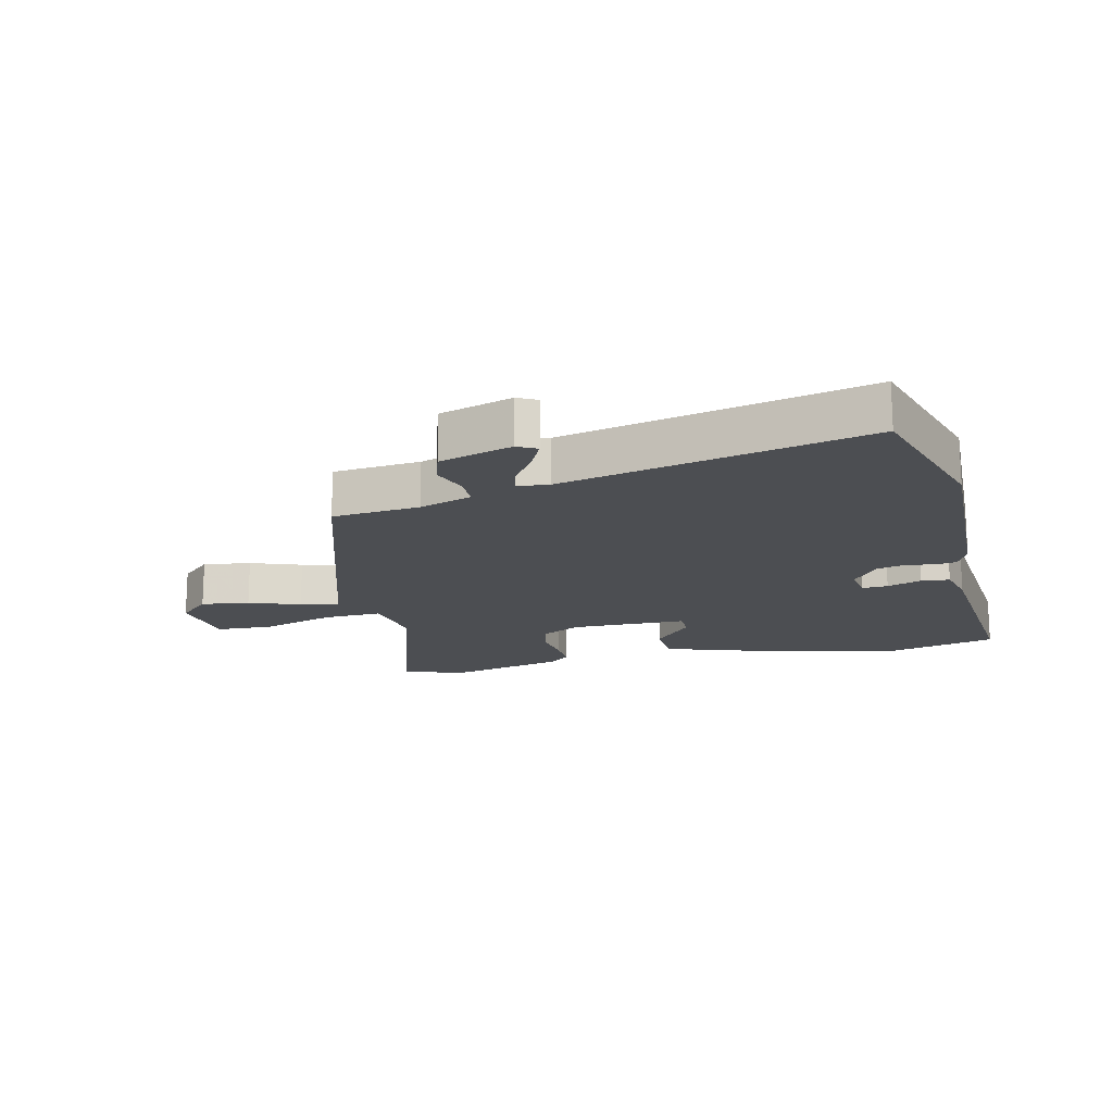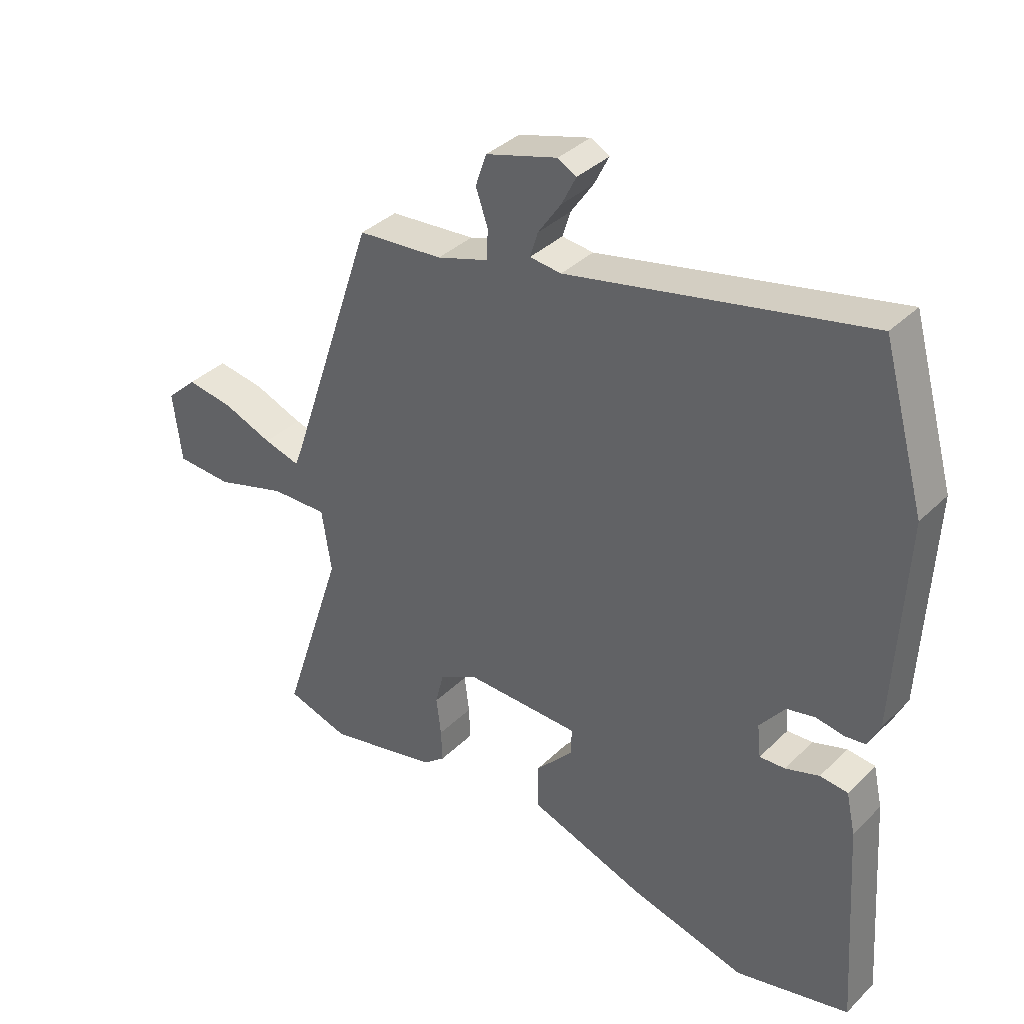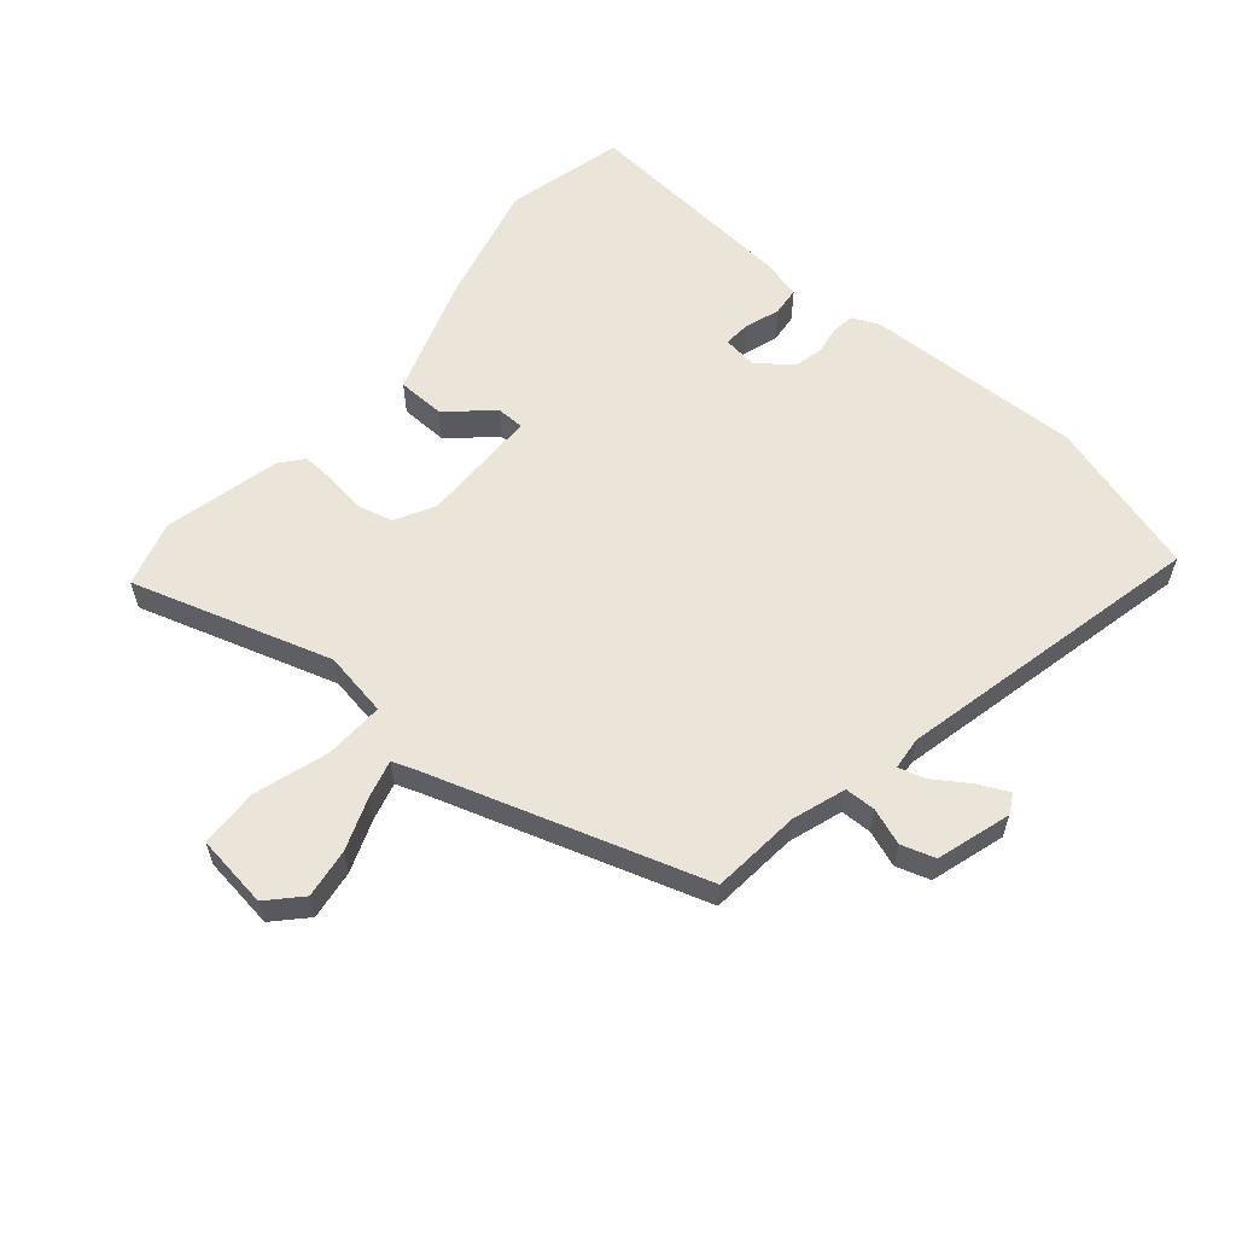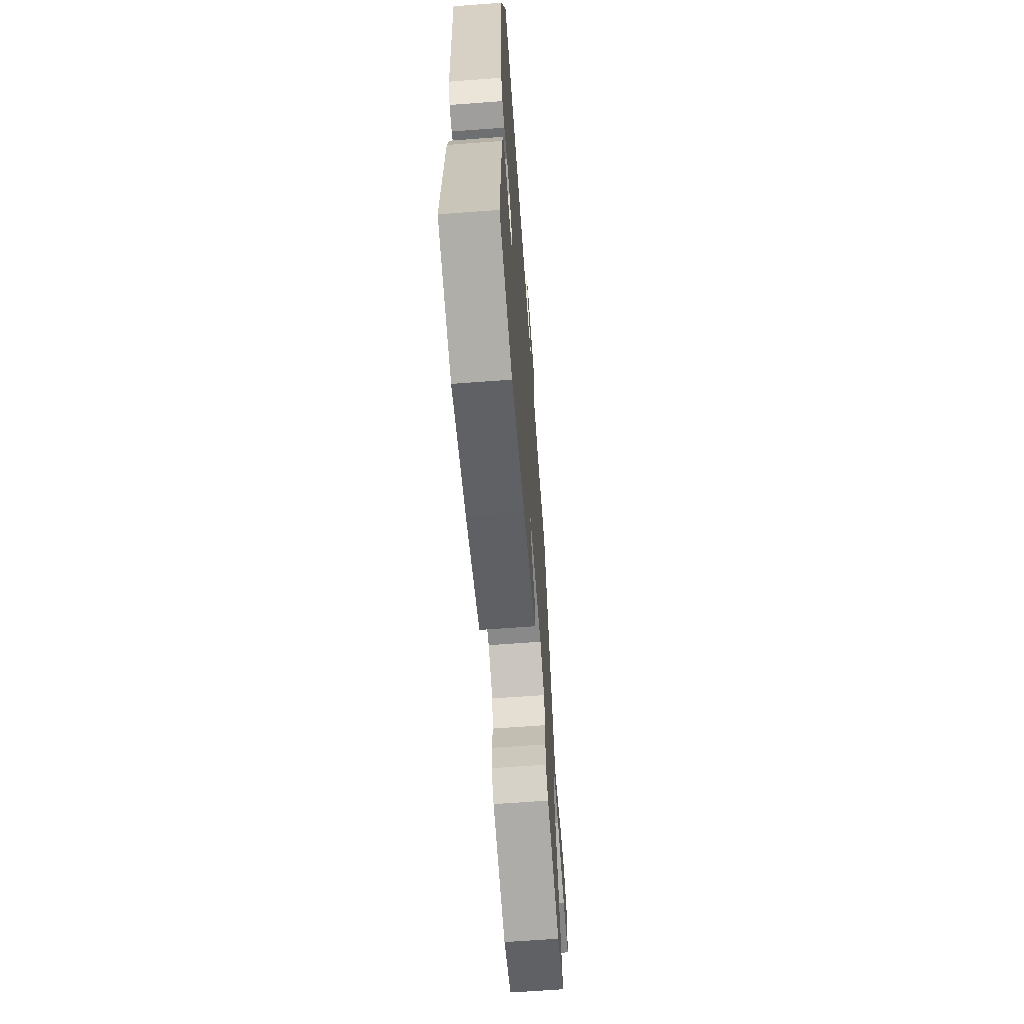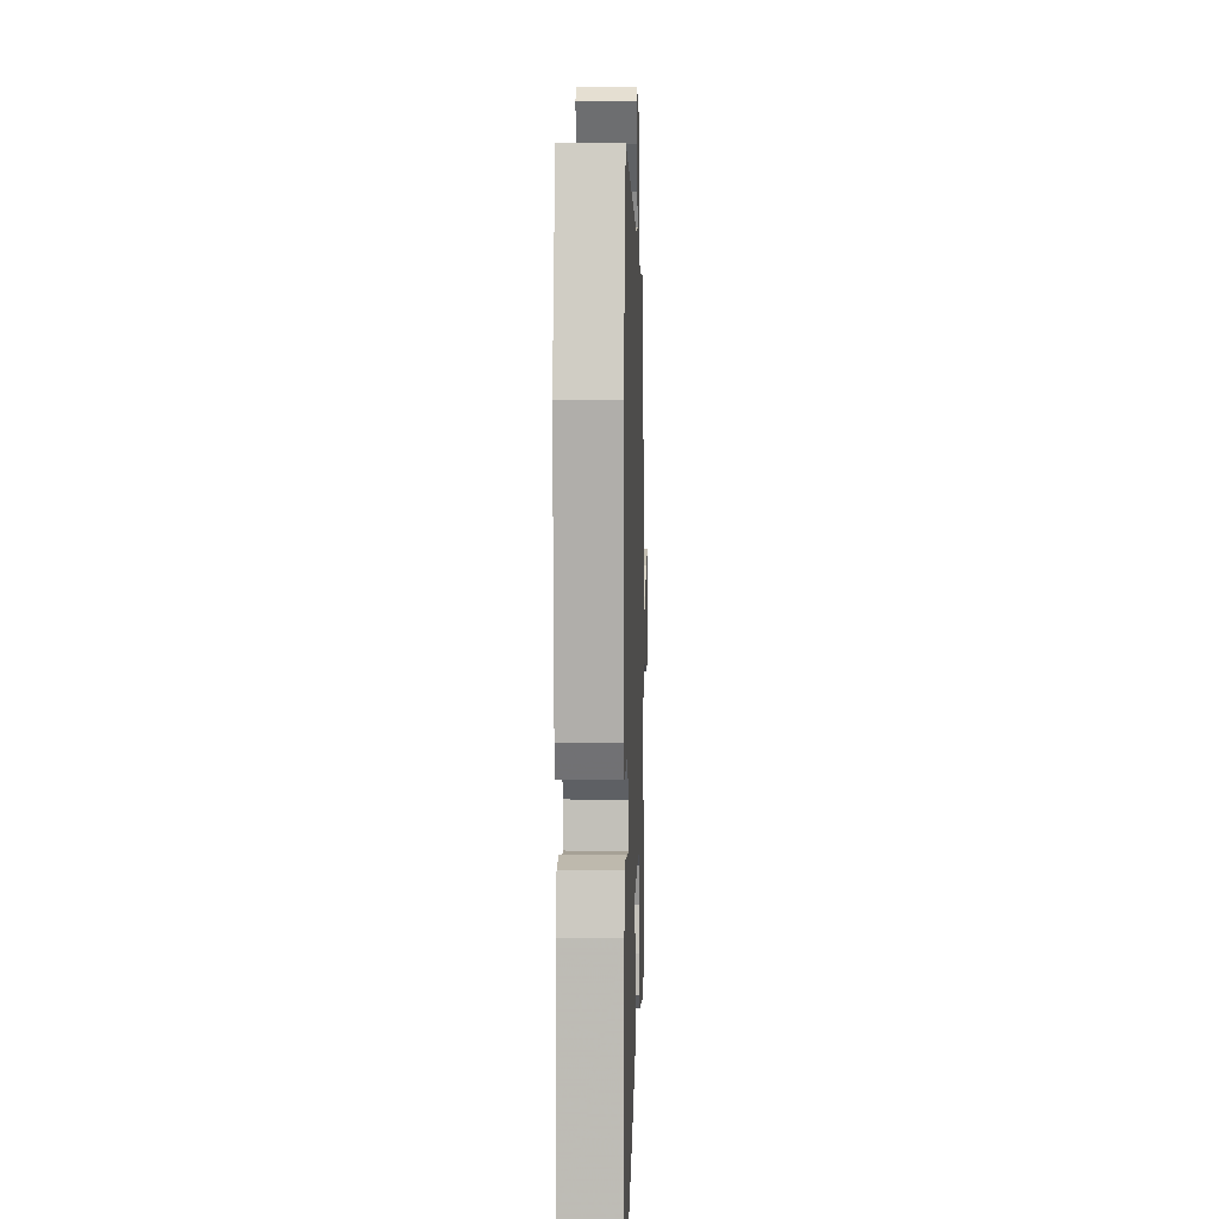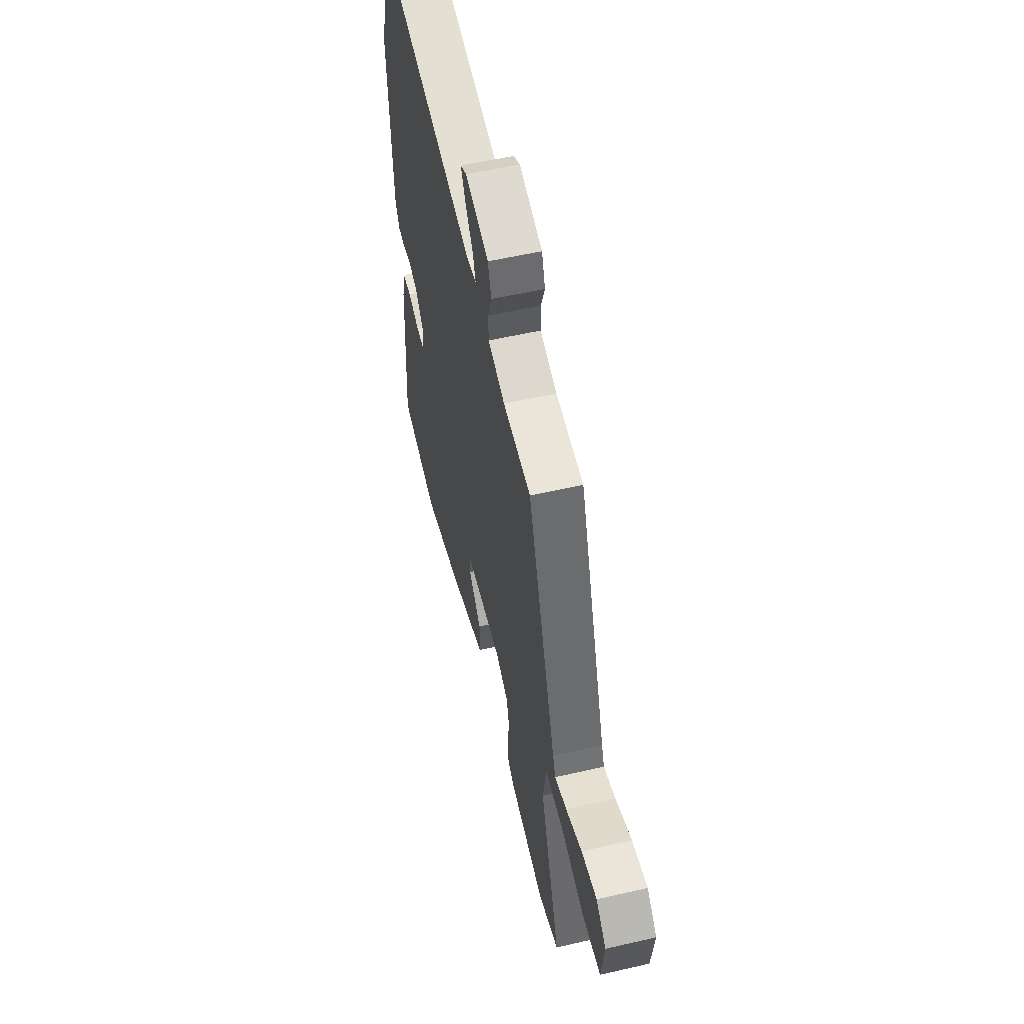
<metadata>
{"format":"obj","ext":"obj","renderer":"f3d","projection":"perspective","resolution":1024,"background":"white","views":[{"elev":-16.6,"azim":14.4,"up":"+Y"},{"elev":36.3,"azim":38.7,"up":"+Z"},{"elev":59.0,"azim":-48.7,"up":"+Y"},{"elev":-64.6,"azim":94.3,"up":"+Z"},{"elev":9.0,"azim":91.8,"up":"+Z"},{"elev":55.9,"azim":-103.6,"up":"+Z"}]}
</metadata>
<code>
v 0.458 0.07 0.649
v 0.528 0.07 0.4
v 0.511 0.07 0.054
v 0.491 0.07 0.012
v 0.456 0.07 0.008
v 0.411 0.07 0.016
v 0.364 0.07 0.006
v 0.322 0.07 -0.047
v 0.328 0.07 -0.102
v 0.37 0.07 -0.1
v 0.426 0.07 -0.082
v 0.472 0.07 -0.087
v 0.487 0.07 -0.155
v 0.51 0.07 -0.498
v 0.321 0.07 -0.542
v 0.128 0.07 -0.491
v -0.063 0.07 -0.423
v -0.064 0.07 -0.347
v -0.001 0.07 -0.279
v -0.001 0.07 -0.235
v -0.19 0.07 -0.23
v -0.254 0.07 -0.263
v -0.268 0.07 -0.319
v -0.26 0.07 -0.382
v -0.258 0.07 -0.436
v -0.294 0.07 -0.465
v -0.479 0.07 -0.506
v -0.583 0.07 -0.474
v -0.48 0.07 -0.16
v -0.496 0.07 -0.056
v -0.59 0.07 -0.058
v -0.708 0.07 -0.093
v -0.801 0.07 -0.088
v -0.815 0.07 0.029
v -0.764 0.07 0.076
v -0.686 0.07 0.064
v -0.604 0.07 0.032
v -0.544 0.07 0.015
v -0.53 0.07 0.052
v -0.385 0.07 0.482
v -0.244 0.07 0.493
v -0.159 0.07 0.52
v -0.157 0.07 0.569
v -0.177 0.07 0.627
v -0.159 0.07 0.68
v -0.041 0.07 0.714
v -0.01 0.07 0.697
v -0.034 0.07 0.649
v -0.072 0.07 0.594
v -0.085 0.07 0.552
v -0.033 0.07 0.546
v 0.458 0 0.649
v 0.528 0 0.4
v 0.511 0 0.054
v 0.491 0 0.012
v 0.456 0 0.008
v 0.411 0 0.016
v 0.364 0 0.006
v 0.322 0 -0.047
v 0.328 0 -0.102
v 0.37 0 -0.1
v 0.426 0 -0.082
v 0.472 0 -0.087
v 0.487 0 -0.155
v 0.51 0 -0.498
v 0.321 0 -0.542
v 0.128 0 -0.491
v -0.063 0 -0.423
v -0.064 0 -0.347
v -0.001 0 -0.279
v -0.001 0 -0.235
v -0.19 0 -0.23
v -0.254 0 -0.263
v -0.268 0 -0.319
v -0.26 0 -0.382
v -0.258 0 -0.436
v -0.294 0 -0.465
v -0.479 0 -0.506
v -0.583 0 -0.474
v -0.48 0 -0.16
v -0.496 0 -0.056
v -0.59 0 -0.058
v -0.708 0 -0.093
v -0.801 0 -0.088
v -0.815 0 0.029
v -0.764 0 0.076
v -0.686 0 0.064
v -0.604 0 0.032
v -0.544 0 0.015
v -0.53 0 0.052
v -0.385 0 0.482
v -0.244 0 0.493
v -0.159 0 0.52
v -0.157 0 0.569
v -0.177 0 0.627
v -0.159 0 0.68
v -0.041 0 0.714
v -0.01 0 0.697
v -0.034 0 0.649
v -0.072 0 0.594
v -0.085 0 0.552
v -0.033 0 0.546
f 46 47 48 49
f 46 49 50
f 43 44 45 46
f 42 43 46 50
f 39 40 41
f 38 39 41 42
f 34 35 36 37
f 34 37 38
f 31 32 33 34
f 30 31 34 38
f 26 27 28 29
f 26 29 30
f 23 24 25 26
f 23 26 30
f 22 23 30 38
f 16 17 18 19
f 16 19 20
f 15 16 20
f 14 15 20
f 13 14 20
f 10 11 12 13
f 9 10 13 20
f 8 9 20 21
f 3 4 5 6
f 3 6 7
f 51 1 2 3
f 51 3 7
f 21 22 38 42
f 21 42 50 51
f 7 8 21 51
f 100 99 98 97
f 101 100 97
f 97 96 95 94
f 101 97 94 93
f 92 91 90
f 93 92 90 89
f 88 87 86 85
f 89 88 85
f 85 84 83 82
f 89 85 82 81
f 80 79 78 77
f 81 80 77
f 77 76 75 74
f 81 77 74
f 89 81 74 73
f 70 69 68 67
f 71 70 67
f 71 67 66
f 71 66 65
f 71 65 64
f 64 63 62 61
f 71 64 61 60
f 72 71 60 59
f 57 56 55 54
f 58 57 54
f 54 53 52 102
f 58 54 102
f 93 89 73 72
f 102 101 93 72
f 102 72 59 58
f 1 52 53 2
f 2 53 54 3
f 3 54 55 4
f 4 55 56 5
f 5 56 57 6
f 6 57 58 7
f 7 58 59 8
f 8 59 60 9
f 9 60 61 10
f 10 61 62 11
f 11 62 63 12
f 12 63 64 13
f 13 64 65 14
f 14 65 66 15
f 15 66 67 16
f 16 67 68 17
f 17 68 69 18
f 18 69 70 19
f 19 70 71 20
f 20 71 72 21
f 21 72 73 22
f 22 73 74 23
f 23 74 75 24
f 24 75 76 25
f 25 76 77 26
f 26 77 78 27
f 27 78 79 28
f 28 79 80 29
f 29 80 81 30
f 30 81 82 31
f 31 82 83 32
f 32 83 84 33
f 33 84 85 34
f 34 85 86 35
f 35 86 87 36
f 36 87 88 37
f 37 88 89 38
f 38 89 90 39
f 39 90 91 40
f 40 91 92 41
f 41 92 93 42
f 42 93 94 43
f 43 94 95 44
f 44 95 96 45
f 45 96 97 46
f 46 97 98 47
f 47 98 99 48
f 48 99 100 49
f 49 100 101 50
f 50 101 102 51
f 51 102 52 1

</code>
